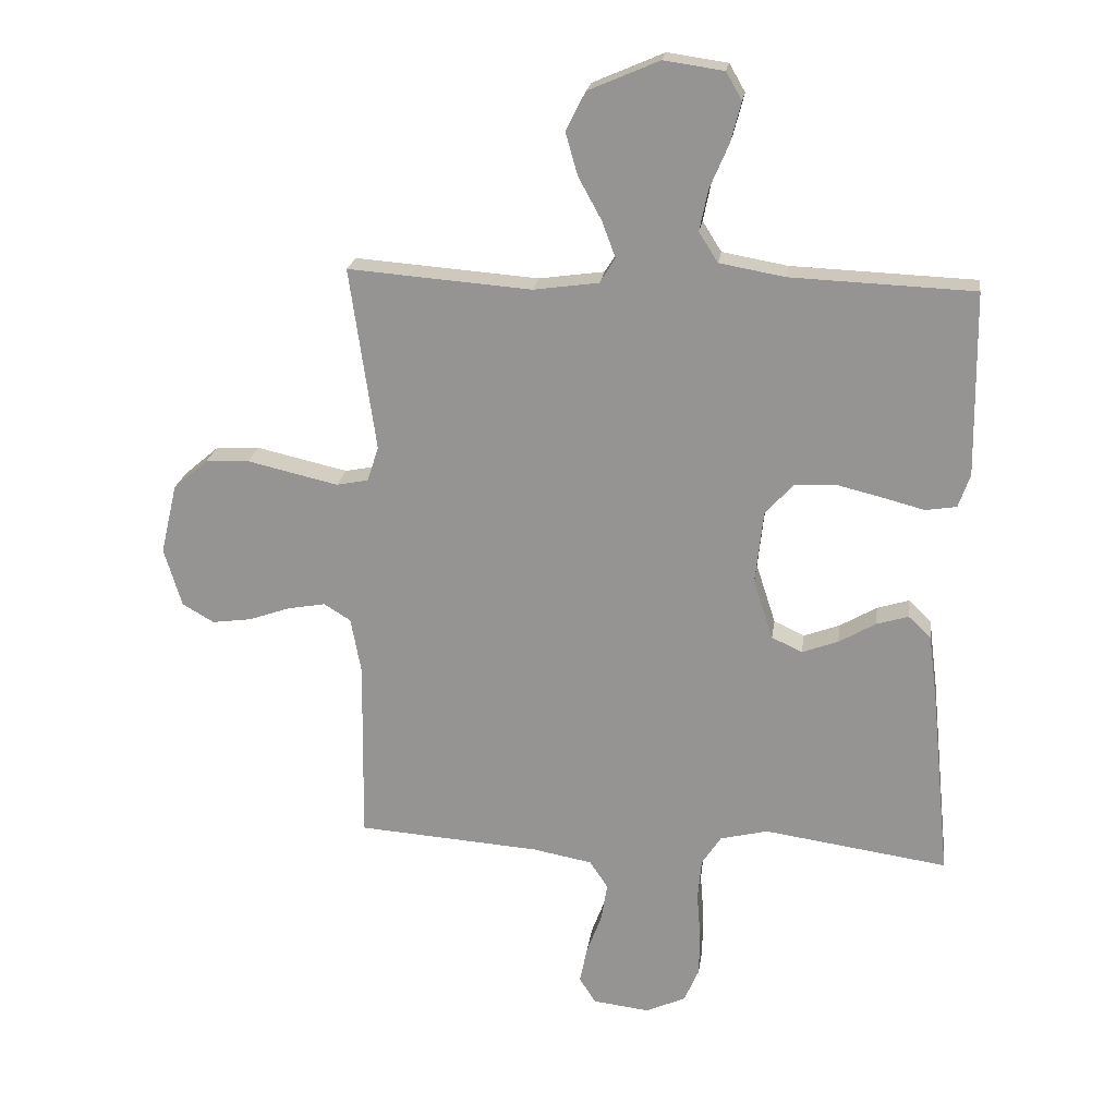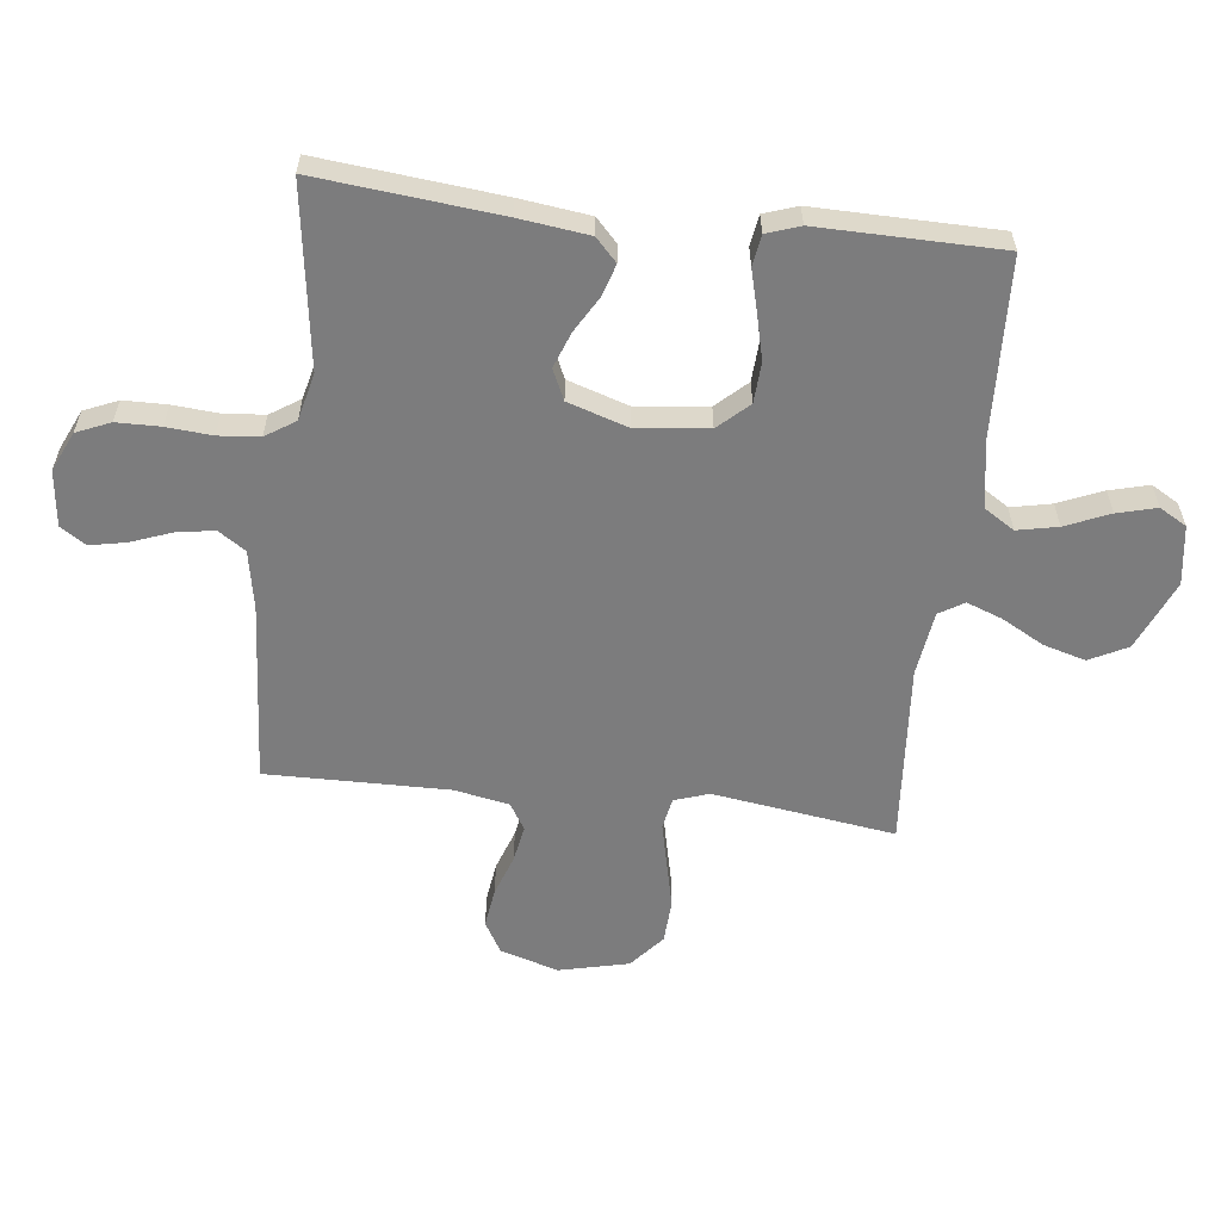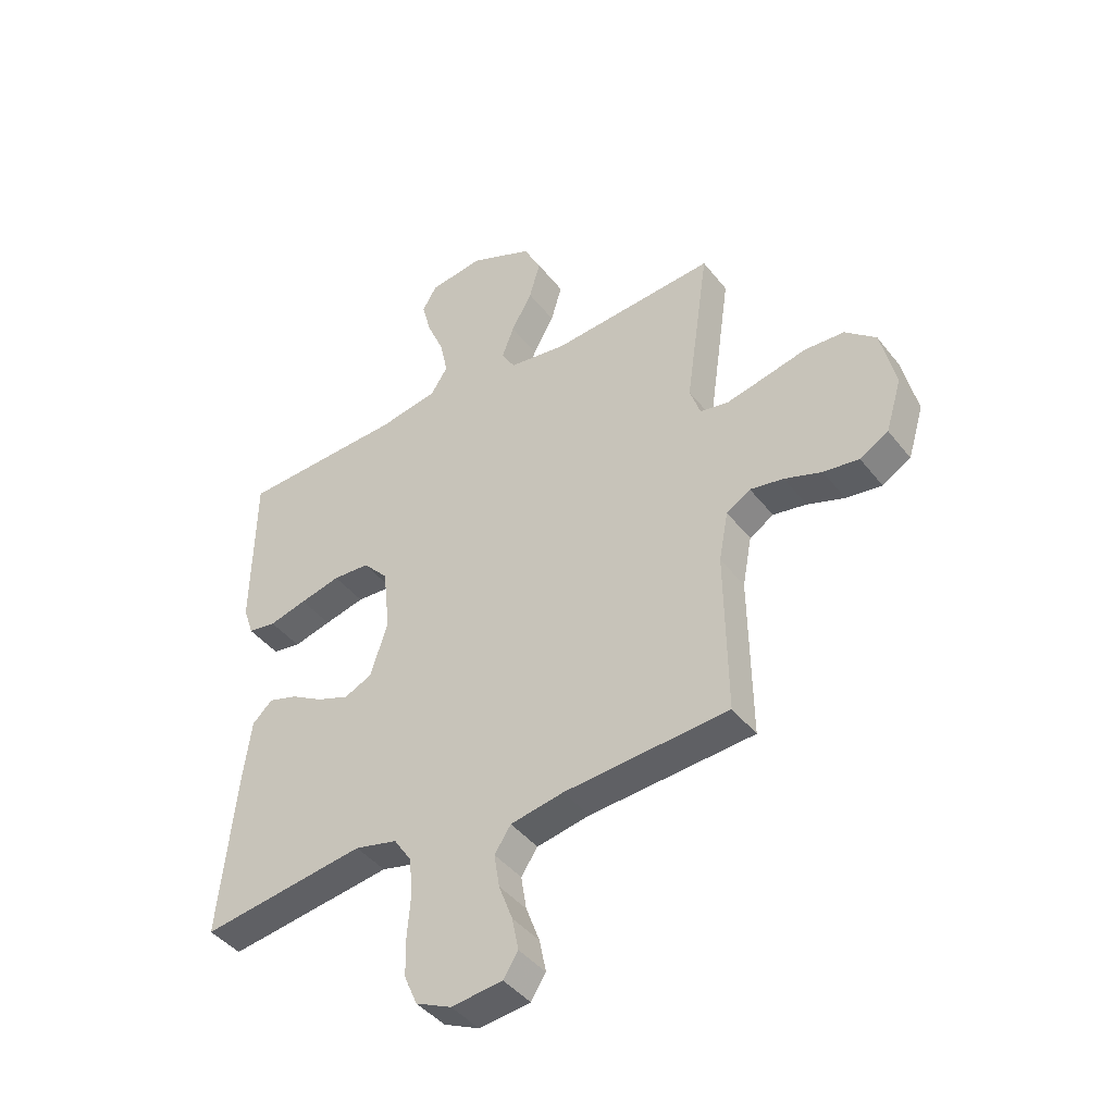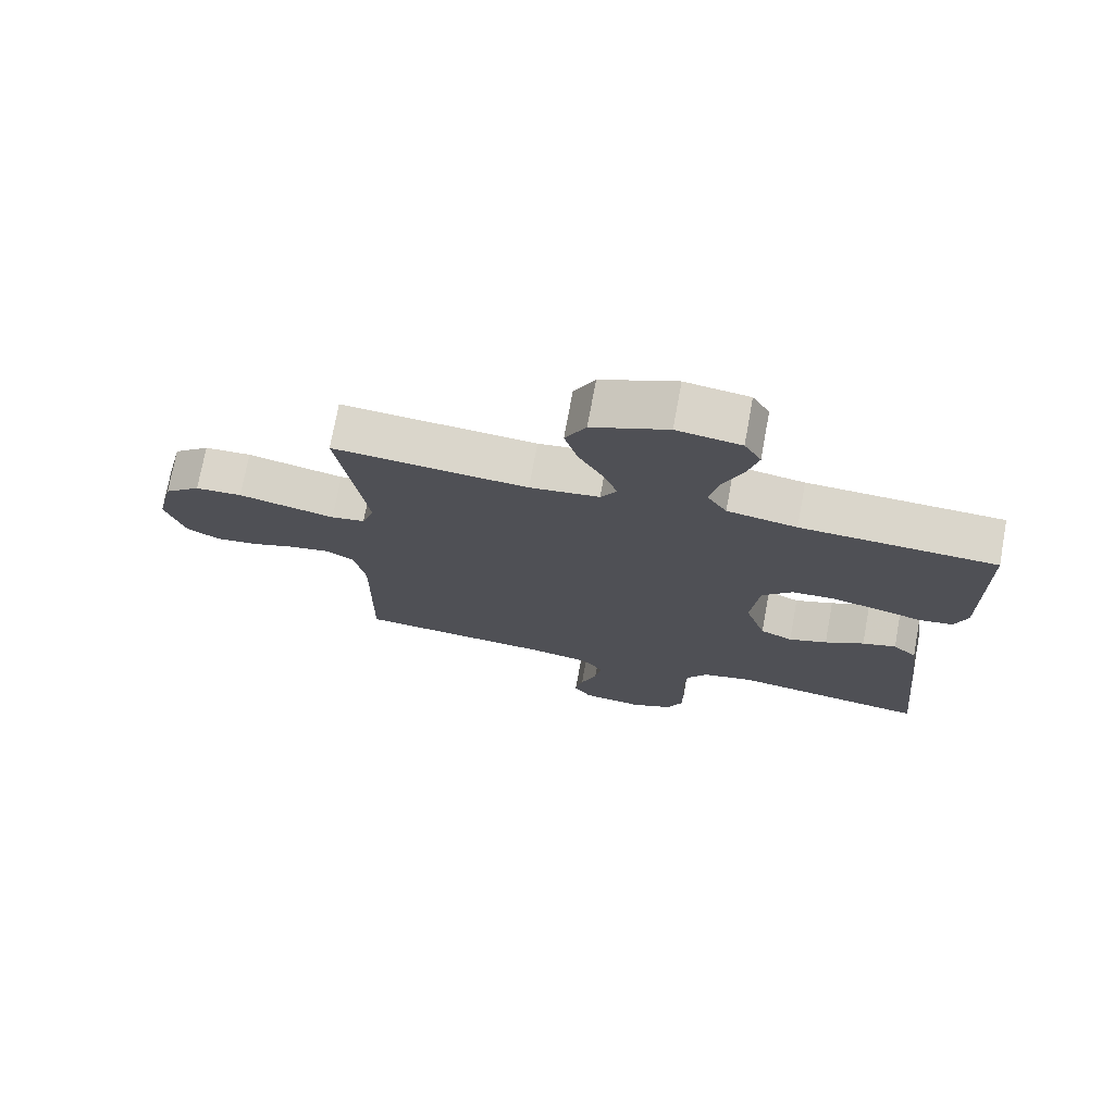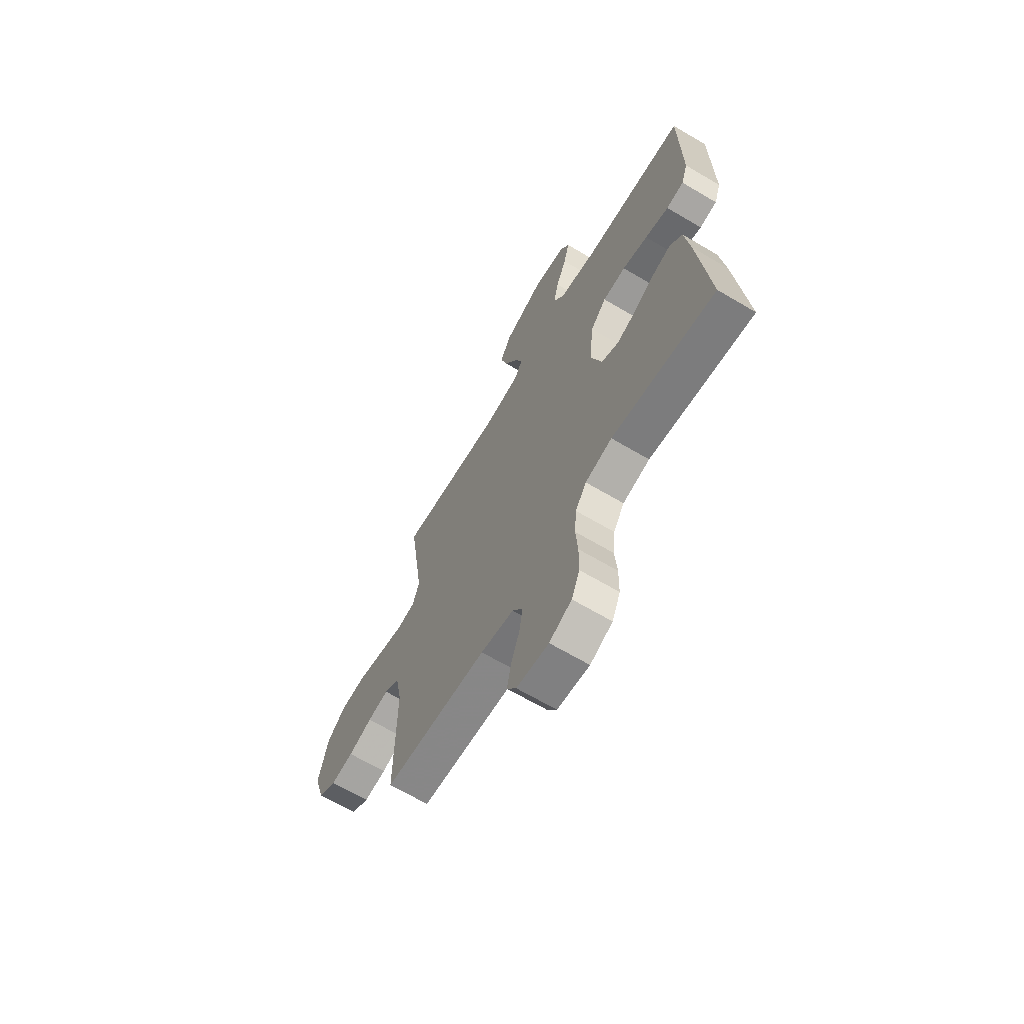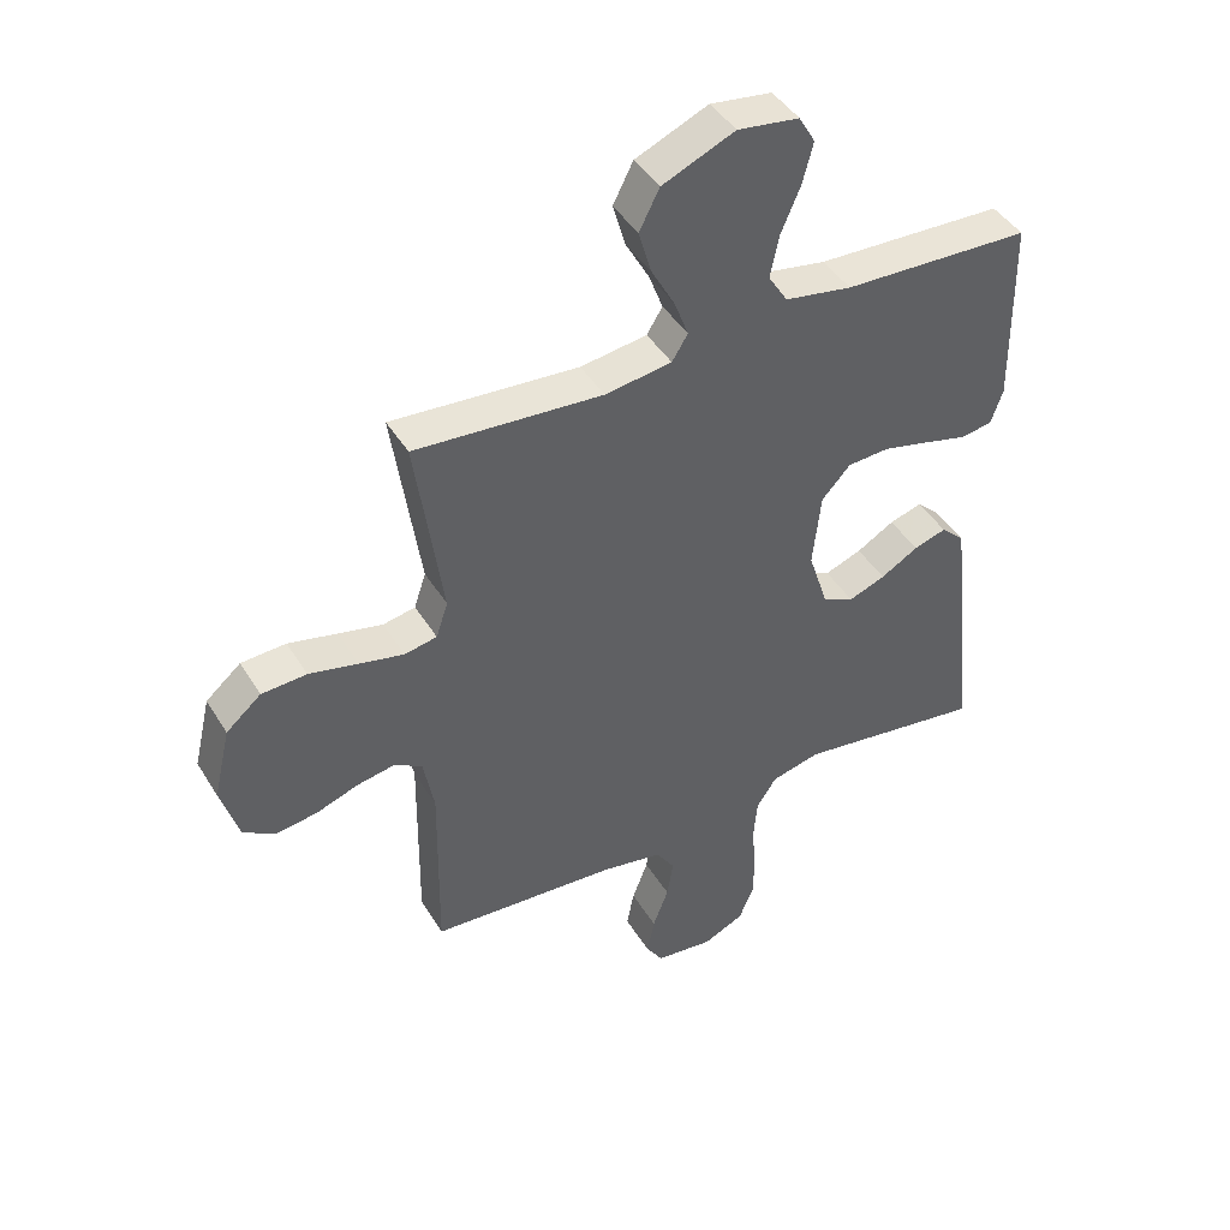
<metadata>
{"format":"obj","ext":"obj","renderer":"f3d","projection":"perspective","resolution":1024,"background":"white","views":[{"elev":21.3,"azim":-172.1,"up":"+Z"},{"elev":-58.8,"azim":-96.6,"up":"+Y"},{"elev":-42.9,"azim":34.9,"up":"+Z"},{"elev":73.9,"azim":-169.6,"up":"+Z"},{"elev":-66.3,"azim":-120.7,"up":"+Z"},{"elev":43.9,"azim":150.5,"up":"+Z"}]}
</metadata>
<code>
v 0.5 0.07 -0.5
v 0.2 0.07 -0.521
v 0.103 0.07 -0.539
v 0.073 0.07 -0.584
v 0.083 0.07 -0.646
v 0.108 0.07 -0.713
v 0.12 0.07 -0.773
v 0.093 0.07 -0.815
v 0 0.07 -0.826
v -0.065 0.07 -0.796
v -0.089 0.07 -0.74
v -0.09 0.07 -0.668
v -0.084 0.07 -0.593
v -0.09 0.07 -0.525
v -0.122 0.07 -0.476
v -0.2 0.07 -0.457
v -0.5 0.07 -0.5
v -0.47 0.07 -0.2
v -0.455 0.07 -0.084
v -0.418 0.07 -0.049
v -0.366 0.07 -0.065
v -0.306 0.07 -0.1
v -0.247 0.07 -0.122
v -0.197 0.07 -0.099
v -0.165 0.07 0
v -0.178 0.07 0.119
v -0.224 0.07 0.169
v -0.291 0.07 0.173
v -0.365 0.07 0.155
v -0.434 0.07 0.137
v -0.485 0.07 0.145
v -0.504 0.07 0.2
v -0.5 0.07 0.5
v -0.2 0.07 0.512
v -0.093 0.07 0.531
v -0.062 0.07 0.58
v -0.076 0.07 0.647
v -0.107 0.07 0.72
v -0.124 0.07 0.785
v -0.098 0.07 0.83
v 0 0.07 0.844
v 0.116 0.07 0.794
v 0.148 0.07 0.731
v 0.128 0.07 0.661
v 0.09 0.07 0.592
v 0.068 0.07 0.533
v 0.093 0.07 0.492
v 0.2 0.07 0.477
v 0.5 0.07 0.5
v 0.457 0.07 0.2
v 0.476 0.07 0.143
v 0.528 0.07 0.133
v 0.599 0.07 0.149
v 0.677 0.07 0.167
v 0.749 0.07 0.163
v 0.805 0.07 0.115
v 0.832 0.07 0
v 0.803 0.07 -0.096
v 0.751 0.07 -0.126
v 0.686 0.07 -0.117
v 0.618 0.07 -0.093
v 0.557 0.07 -0.082
v 0.513 0.07 -0.109
v 0.496 0.07 -0.2
v 0.5 0 -0.5
v 0.2 0 -0.521
v 0.103 0 -0.539
v 0.073 0 -0.584
v 0.083 0 -0.646
v 0.108 0 -0.713
v 0.12 0 -0.773
v 0.093 0 -0.815
v 0 0 -0.826
v -0.065 0 -0.796
v -0.089 0 -0.74
v -0.09 0 -0.668
v -0.084 0 -0.593
v -0.09 0 -0.525
v -0.122 0 -0.476
v -0.2 0 -0.457
v -0.5 0 -0.5
v -0.47 0 -0.2
v -0.455 0 -0.084
v -0.418 0 -0.049
v -0.366 0 -0.065
v -0.306 0 -0.1
v -0.247 0 -0.122
v -0.197 0 -0.099
v -0.165 0 0
v -0.178 0 0.119
v -0.224 0 0.169
v -0.291 0 0.173
v -0.365 0 0.155
v -0.434 0 0.137
v -0.485 0 0.145
v -0.504 0 0.2
v -0.5 0 0.5
v -0.2 0 0.512
v -0.093 0 0.531
v -0.062 0 0.58
v -0.076 0 0.647
v -0.107 0 0.72
v -0.124 0 0.785
v -0.098 0 0.83
v 0 0 0.844
v 0.116 0 0.794
v 0.148 0 0.731
v 0.128 0 0.661
v 0.09 0 0.592
v 0.068 0 0.533
v 0.093 0 0.492
v 0.2 0 0.477
v 0.5 0 0.5
v 0.457 0 0.2
v 0.476 0 0.143
v 0.528 0 0.133
v 0.599 0 0.149
v 0.677 0 0.167
v 0.749 0 0.163
v 0.805 0 0.115
v 0.832 0 0
v 0.803 0 -0.096
v 0.751 0 -0.126
v 0.686 0 -0.117
v 0.618 0 -0.093
v 0.557 0 -0.082
v 0.513 0 -0.109
v 0.496 0 -0.2
f 58 59 60 61
f 58 61 62
f 57 58 62
f 56 57 62
f 53 54 55 56
f 52 53 56 62
f 51 52 62 63
f 48 49 50
f 47 48 50 51
f 42 43 44 45
f 42 45 46
f 41 42 46
f 40 41 46
f 37 38 39 40
f 36 37 40 46
f 35 36 46 47
f 31 32 33 34
f 29 30 31 34
f 28 29 34 35
f 27 28 35 47
f 19 20 21 22
f 19 22 23
f 16 17 18 19
f 15 16 19 23
f 14 15 23 24
f 10 11 12 13
f 10 13 14
f 9 10 14
f 5 6 7 8
f 4 5 8 9
f 64 1 2
f 64 2 3
f 63 64 3
f 51 63 3
f 26 27 47 51
f 25 26 51 3
f 24 25 3 4
f 4 9 14 24
f 125 124 123 122
f 126 125 122
f 126 122 121
f 126 121 120
f 120 119 118 117
f 126 120 117 116
f 127 126 116 115
f 114 113 112
f 115 114 112 111
f 109 108 107 106
f 110 109 106
f 110 106 105
f 110 105 104
f 104 103 102 101
f 110 104 101 100
f 111 110 100 99
f 98 97 96 95
f 98 95 94 93
f 99 98 93 92
f 111 99 92 91
f 86 85 84 83
f 87 86 83
f 83 82 81 80
f 87 83 80 79
f 88 87 79 78
f 77 76 75 74
f 78 77 74
f 78 74 73
f 72 71 70 69
f 73 72 69 68
f 66 65 128
f 67 66 128
f 67 128 127
f 67 127 115
f 115 111 91 90
f 67 115 90 89
f 68 67 89 88
f 88 78 73 68
f 1 65 66 2
f 2 66 67 3
f 3 67 68 4
f 4 68 69 5
f 5 69 70 6
f 6 70 71 7
f 7 71 72 8
f 8 72 73 9
f 9 73 74 10
f 10 74 75 11
f 11 75 76 12
f 12 76 77 13
f 13 77 78 14
f 14 78 79 15
f 15 79 80 16
f 16 80 81 17
f 17 81 82 18
f 18 82 83 19
f 19 83 84 20
f 20 84 85 21
f 21 85 86 22
f 22 86 87 23
f 23 87 88 24
f 24 88 89 25
f 25 89 90 26
f 26 90 91 27
f 27 91 92 28
f 28 92 93 29
f 29 93 94 30
f 30 94 95 31
f 31 95 96 32
f 32 96 97 33
f 33 97 98 34
f 34 98 99 35
f 35 99 100 36
f 36 100 101 37
f 37 101 102 38
f 38 102 103 39
f 39 103 104 40
f 40 104 105 41
f 41 105 106 42
f 42 106 107 43
f 43 107 108 44
f 44 108 109 45
f 45 109 110 46
f 46 110 111 47
f 47 111 112 48
f 48 112 113 49
f 49 113 114 50
f 50 114 115 51
f 51 115 116 52
f 52 116 117 53
f 53 117 118 54
f 54 118 119 55
f 55 119 120 56
f 56 120 121 57
f 57 121 122 58
f 58 122 123 59
f 59 123 124 60
f 60 124 125 61
f 61 125 126 62
f 62 126 127 63
f 63 127 128 64
f 64 128 65 1

</code>
